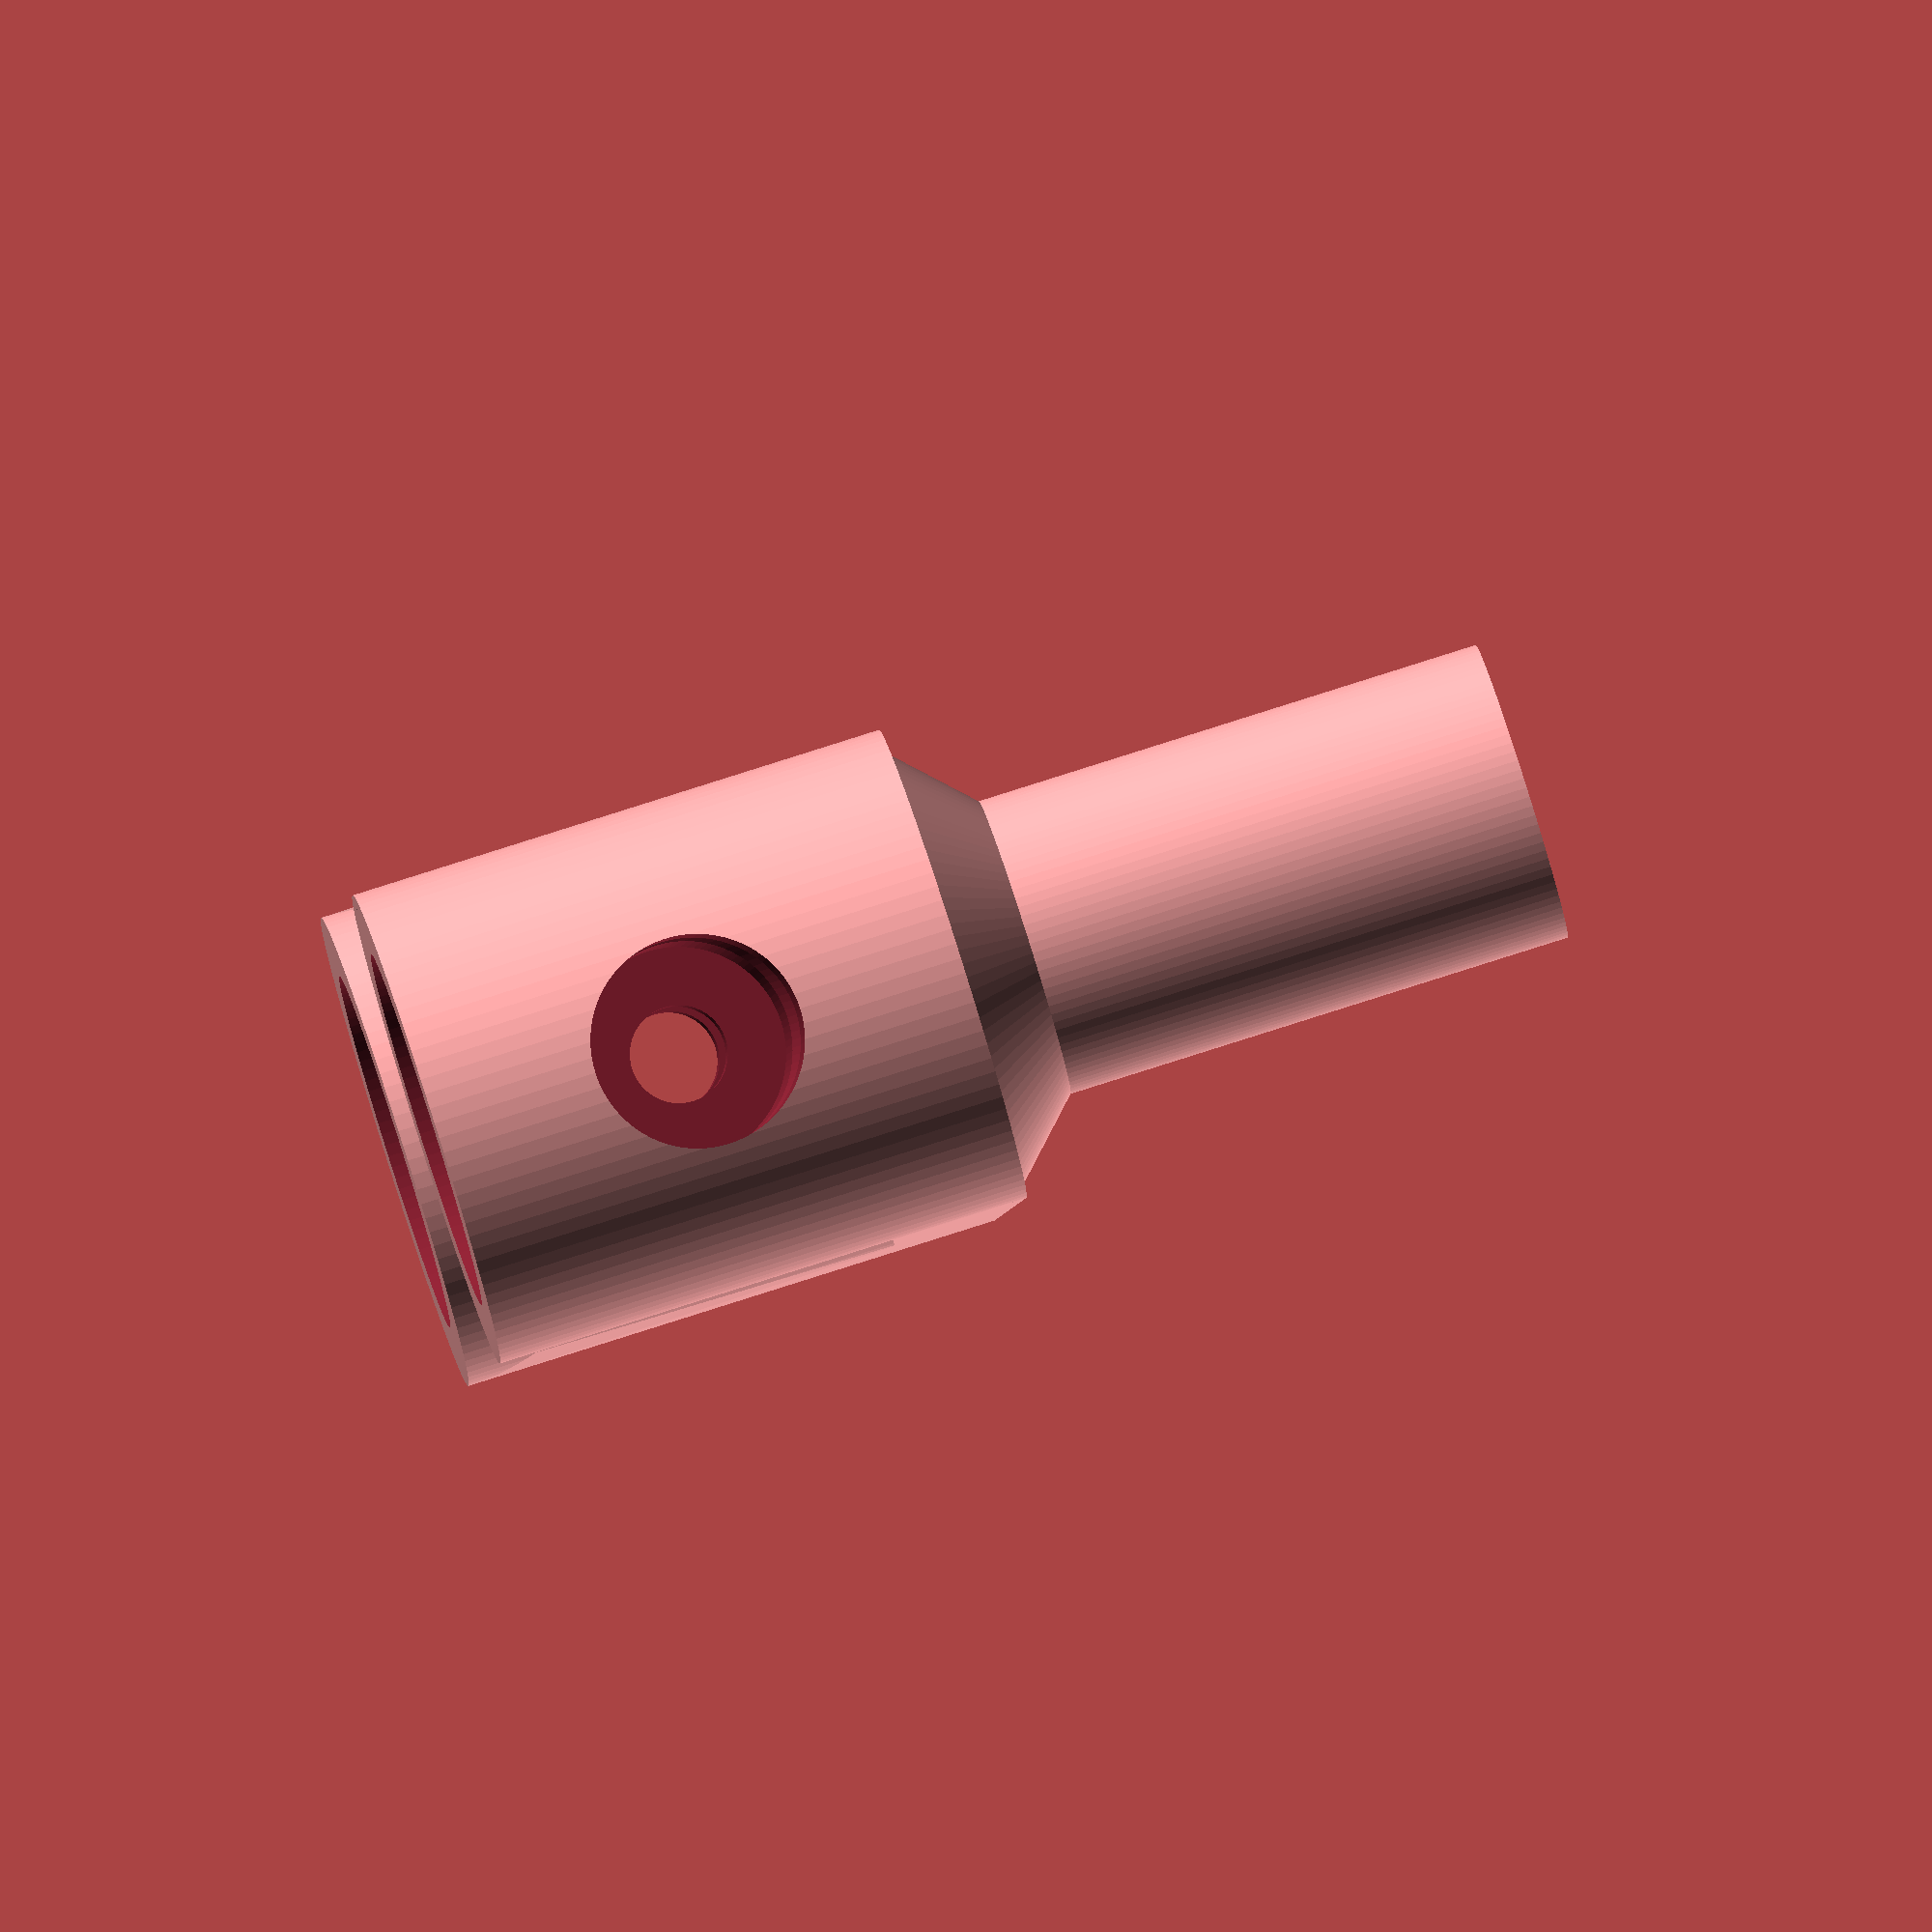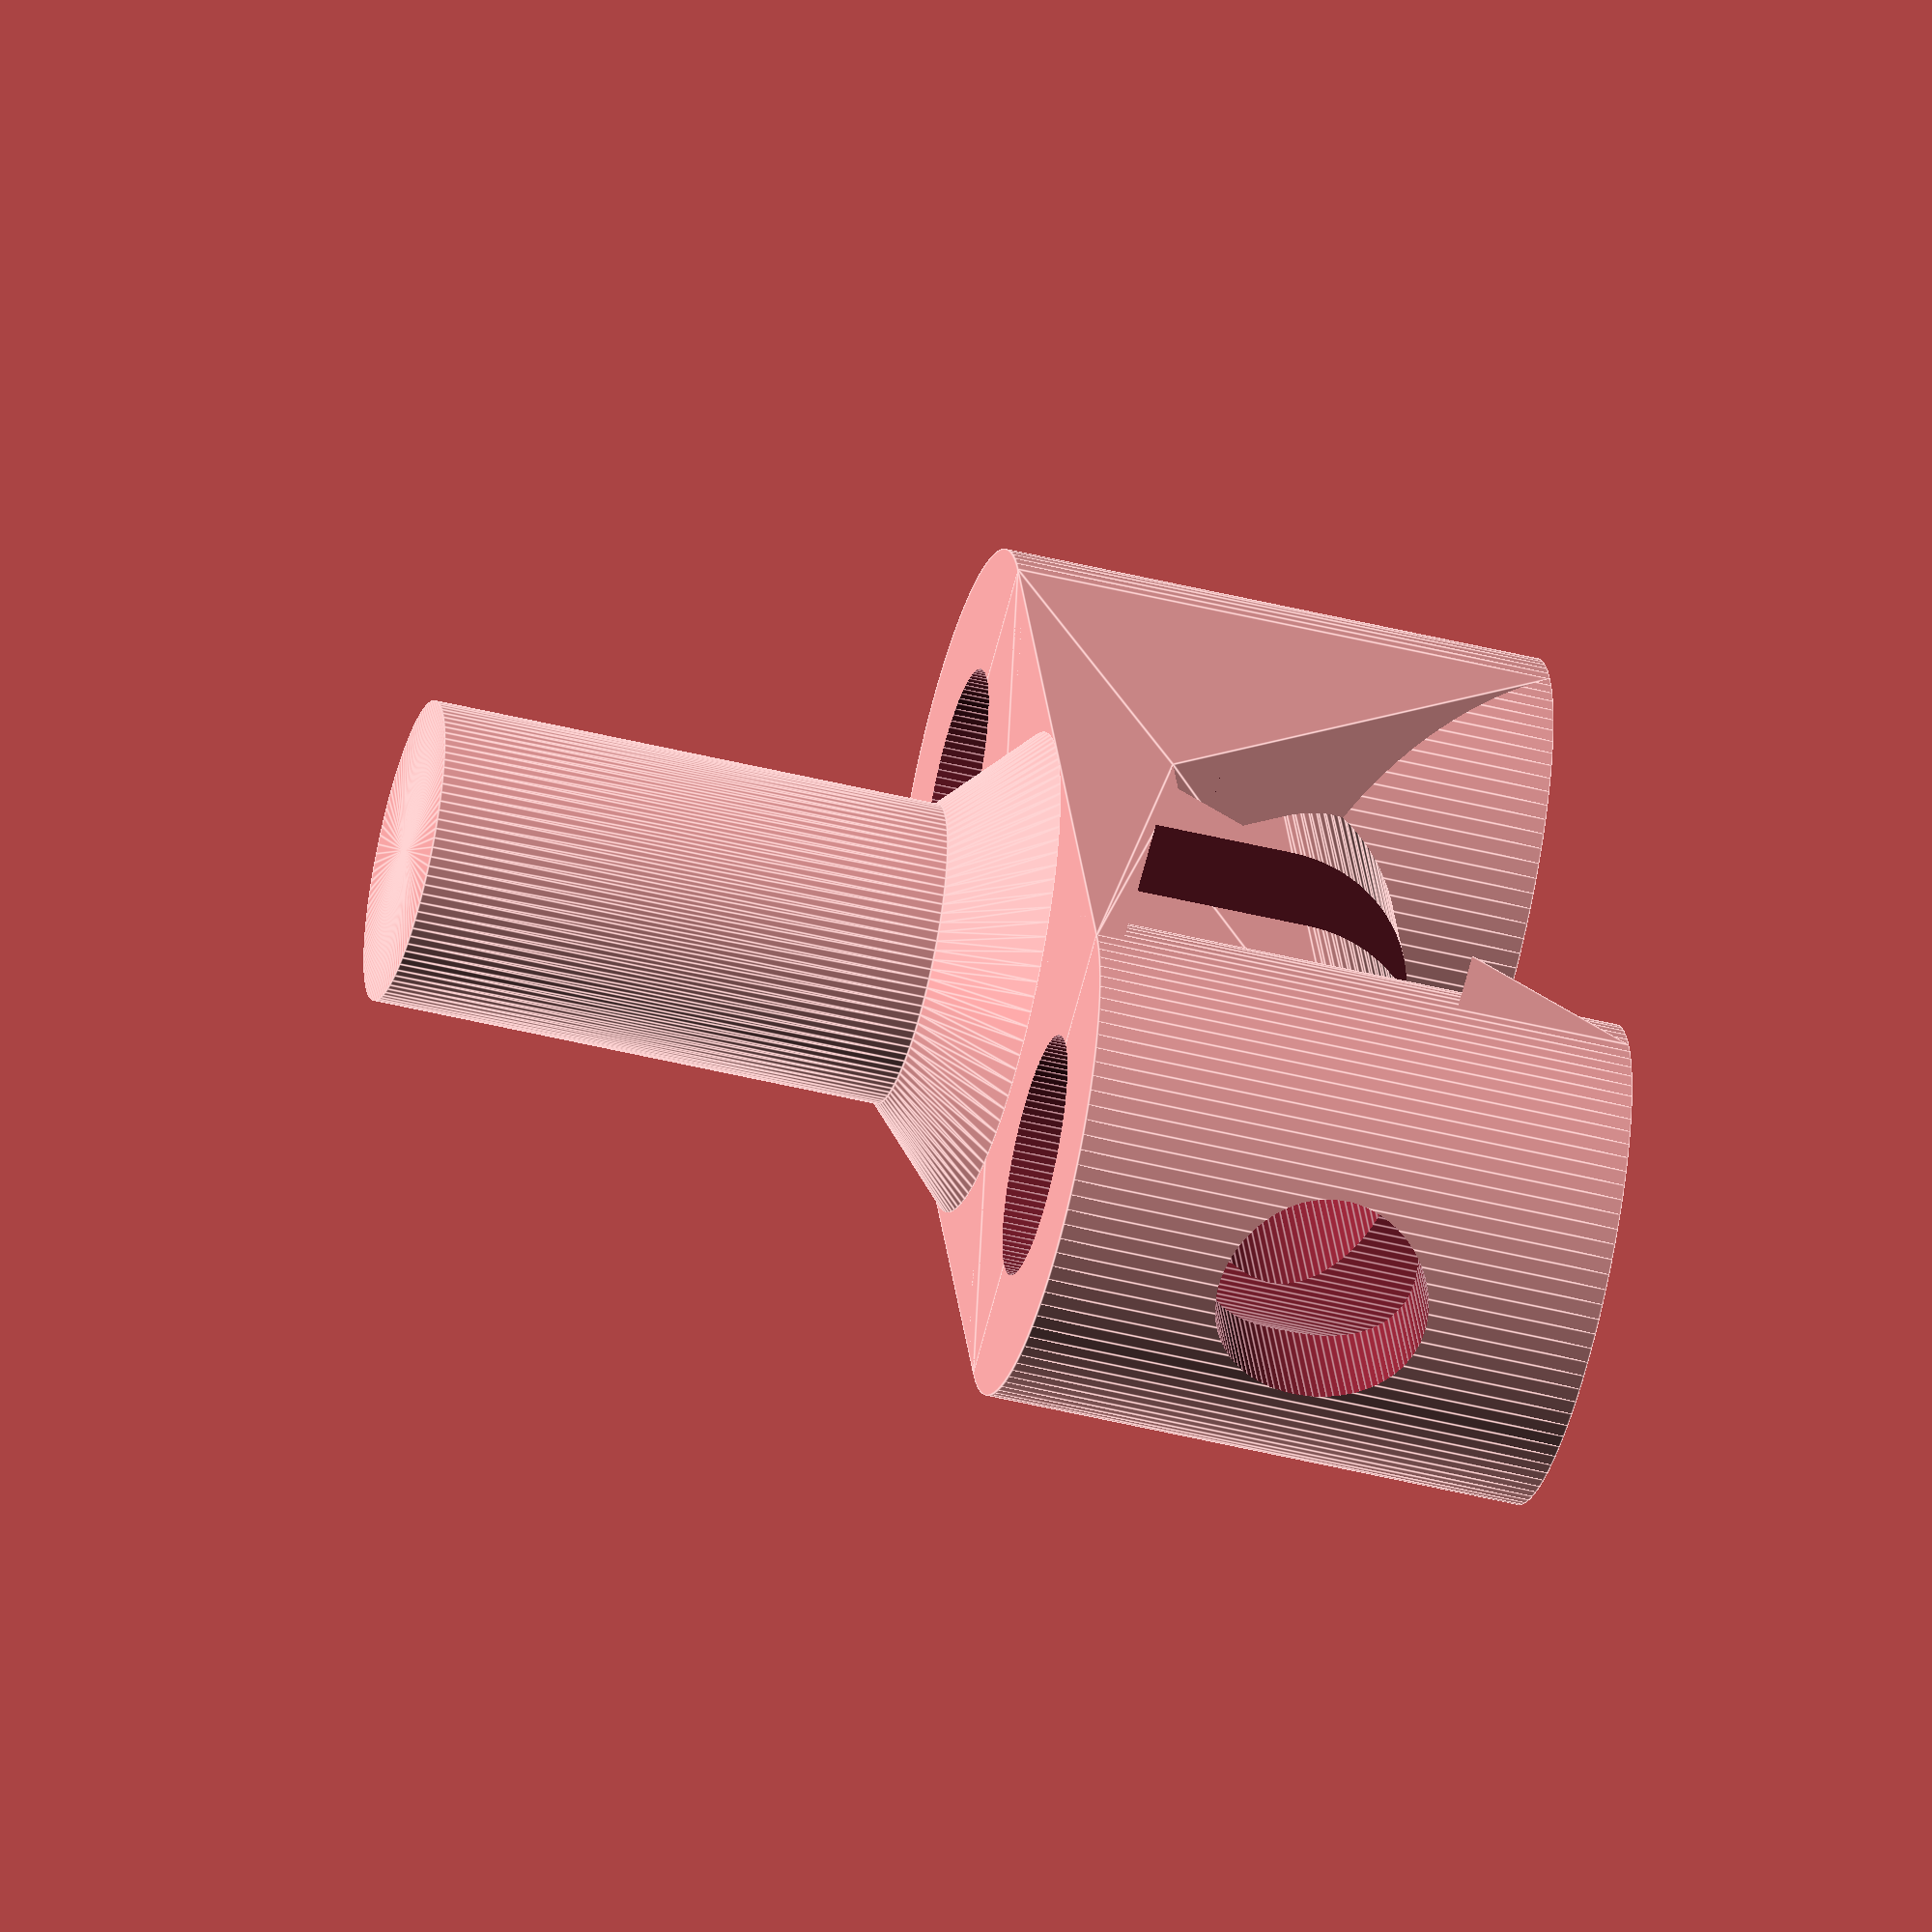
<openscad>
$fn=100;

difference() {
  union() {
    // base cylinders for the pipe holders
    for(x_offset=[15, -15]) {
      translate([x_offset, 0, 0]) cylinder(r=8, h=18);
    }
    // structure joining the cylinders together
    rotate([90, 0, 0])
      linear_extrude(height=16, center=true)
        polygon([[15, 0], [15, 18], [1, 4], [-1, 4], [-15, 18],
                 [-15, 0]]);

    // spring holder
    translate([0, 0, 9])
      rotate([90, 0, 90])
        difference() {
          linear_extrude(height=30, center=true)
            union() {
              circle(r=5);
              translate([-5, -8]) square([10, 8]);
            }
          cube([15, 20, 6], center=true);
       }

    // holder for the optoforce sensor
    rotate([180, 0, 0])
    rotate_extrude()
      polygon([
        [0, 0], [8, 0], [5, 3], [5, 20], [0, 20]
        ]);
  }

  // holes for the spring holder
  translate([0, 0, 9])
    rotate([0, 90, 0])
      cylinder(h=30, r=3.2/2, center=true);
  for(x_offset=[-24, 5]) {
    translate([x_offset, 0, 9])
      rotate([0, 90, 0])
        cylinder(h=19, r=3.5);
  }

  // holes in the pipe holders
  for(x_offset=[-15, 15]) {
    translate([x_offset, 0, -1])
      cylinder(h=20, r=4);
    translate([x_offset, 0, 14])
      cylinder(h=5, r=6);
  }
}
</openscad>
<views>
elev=97.6 azim=276.5 roll=107.6 proj=o view=solid
elev=228.3 azim=108.8 roll=285.4 proj=o view=edges
</views>
